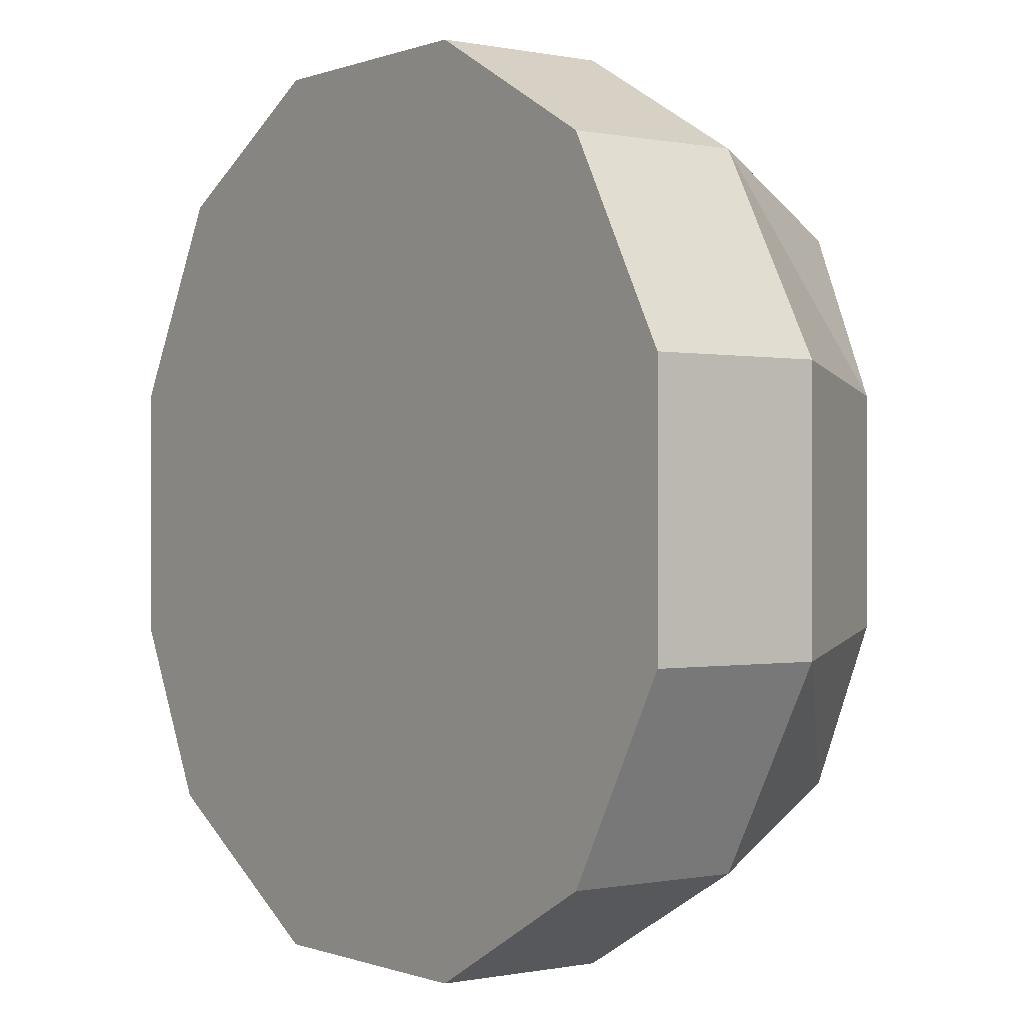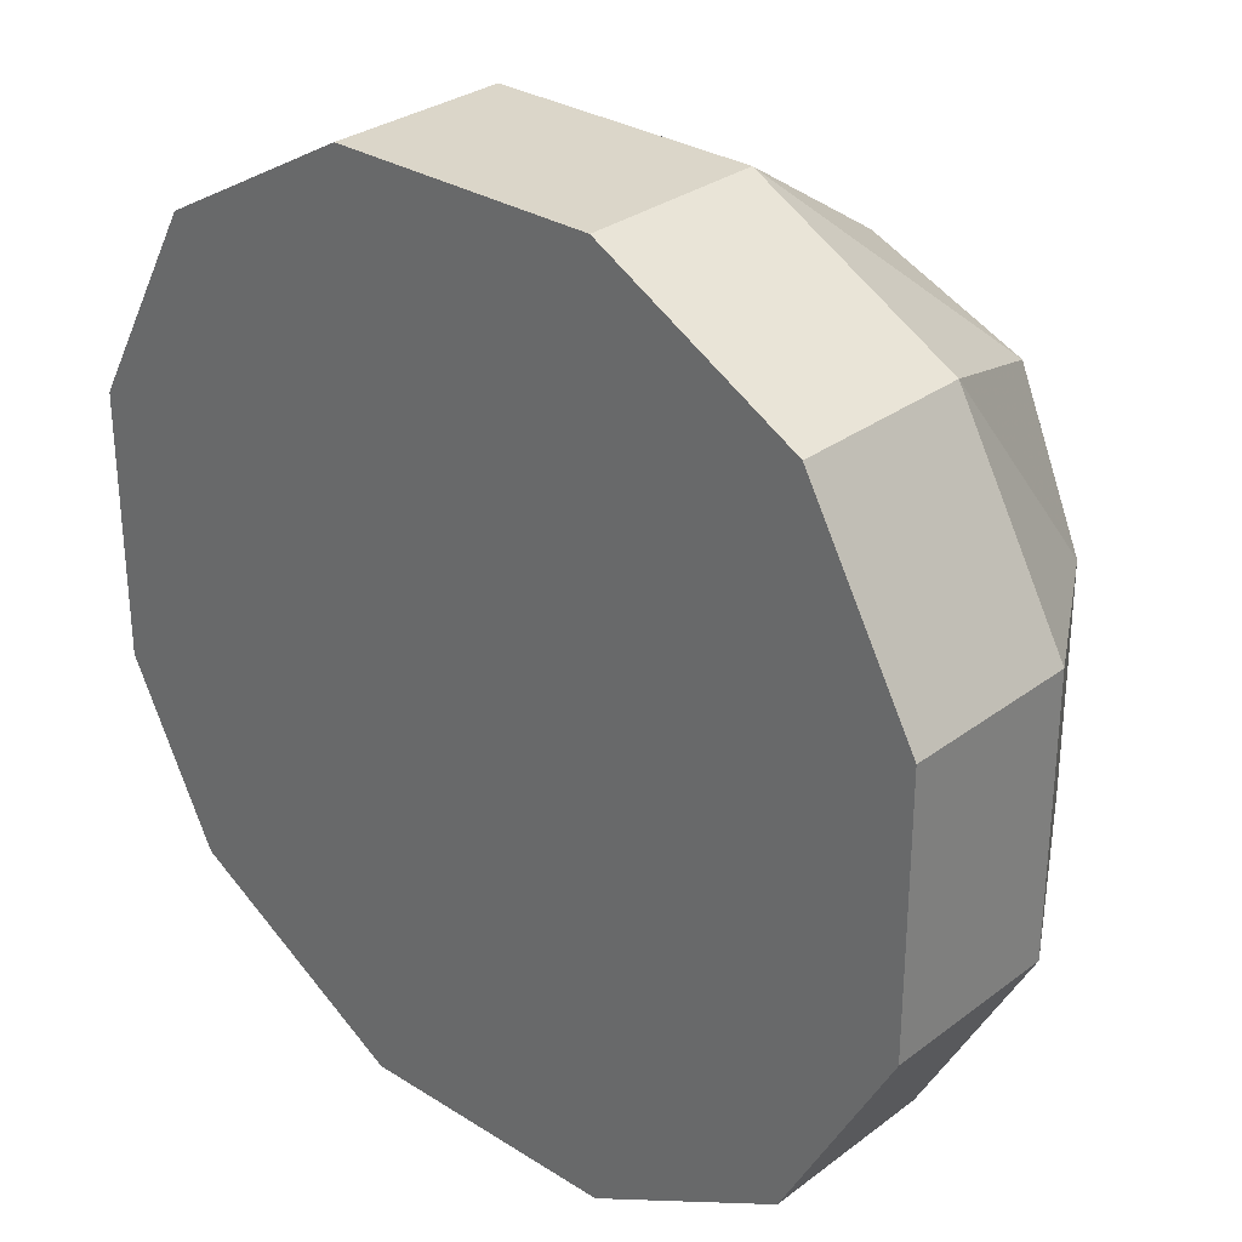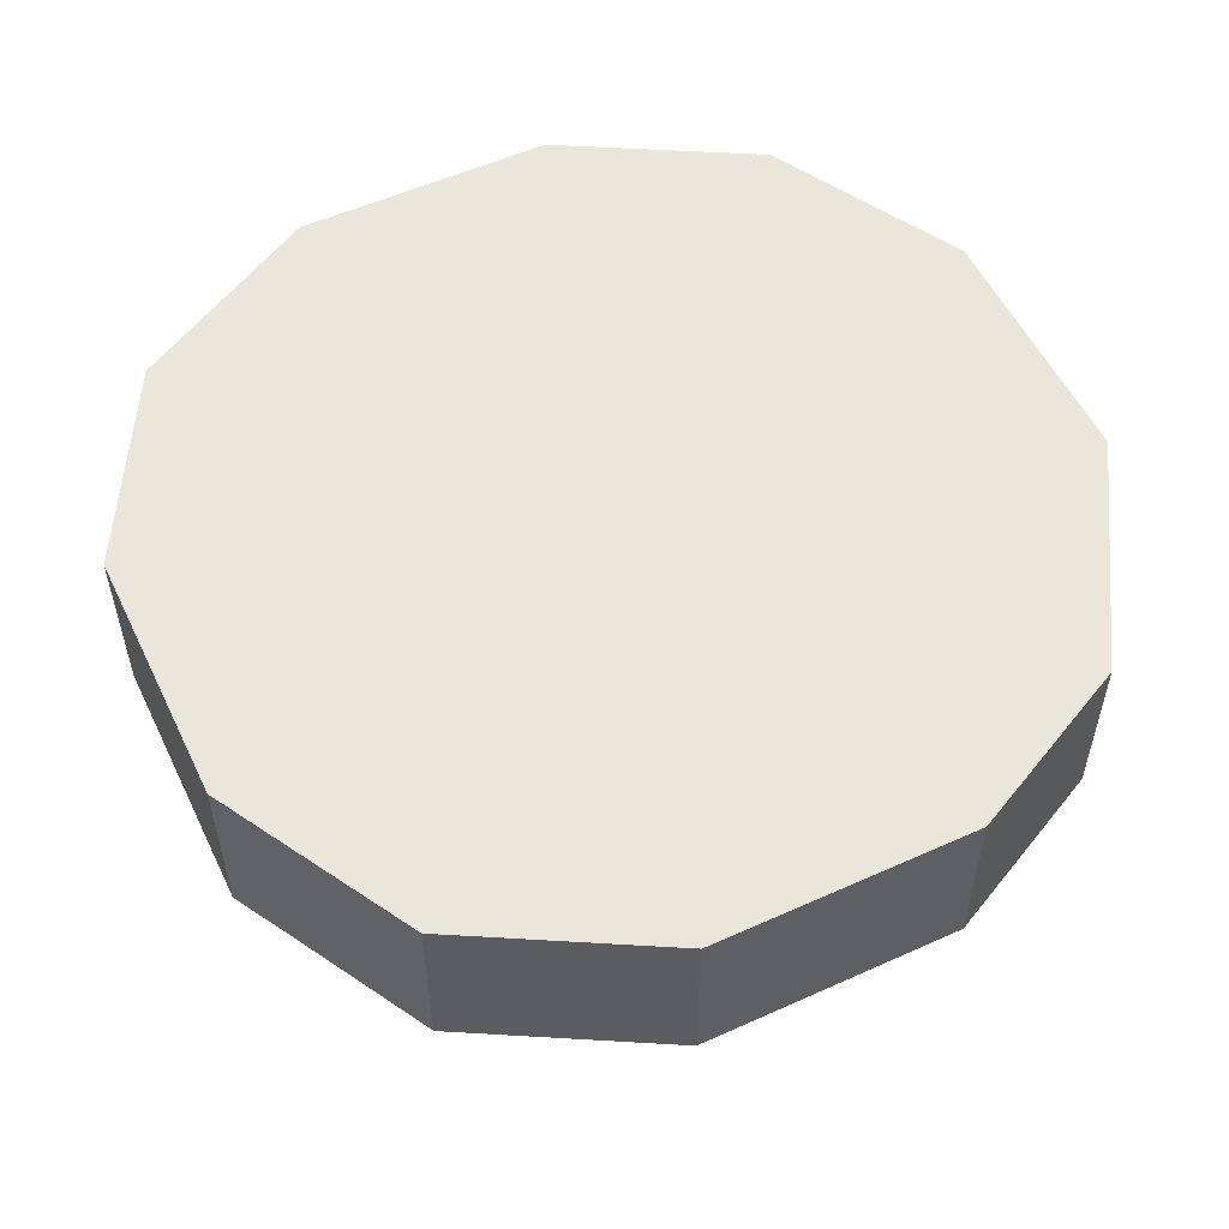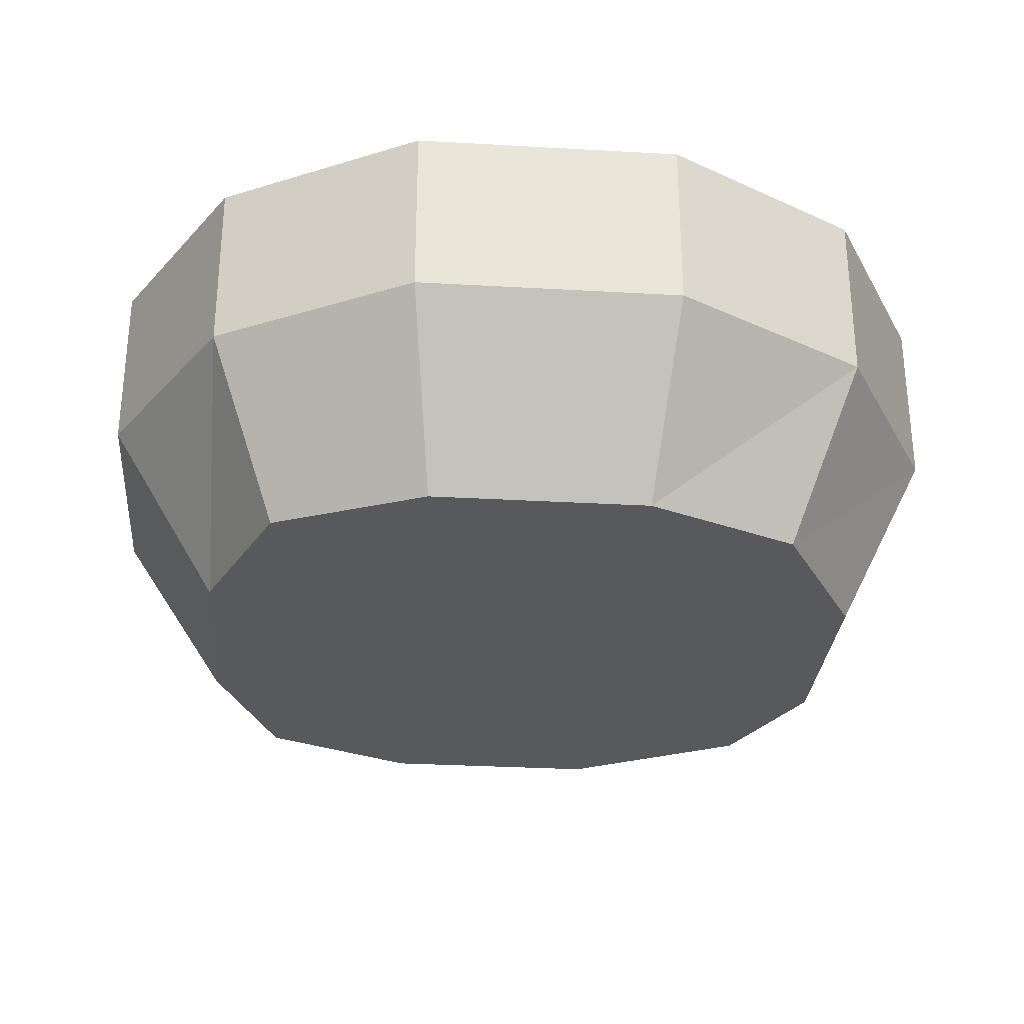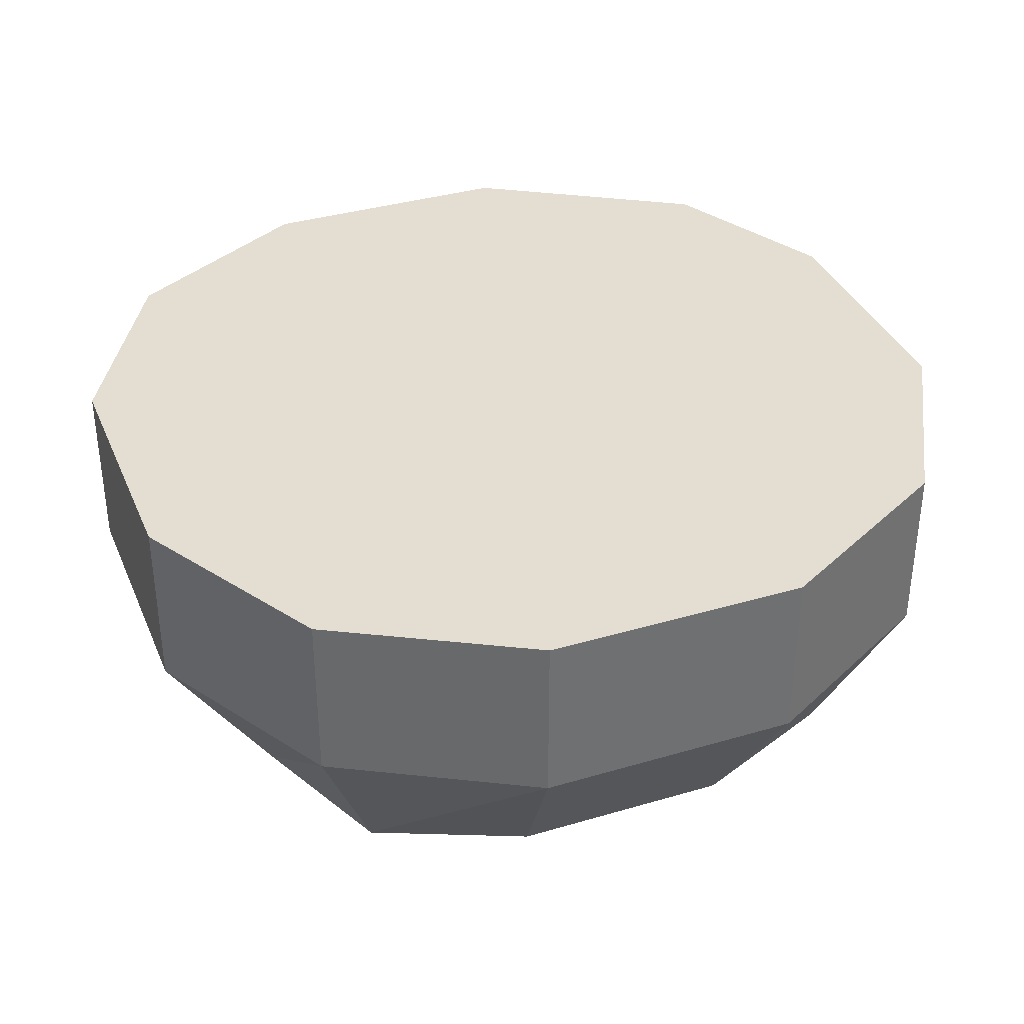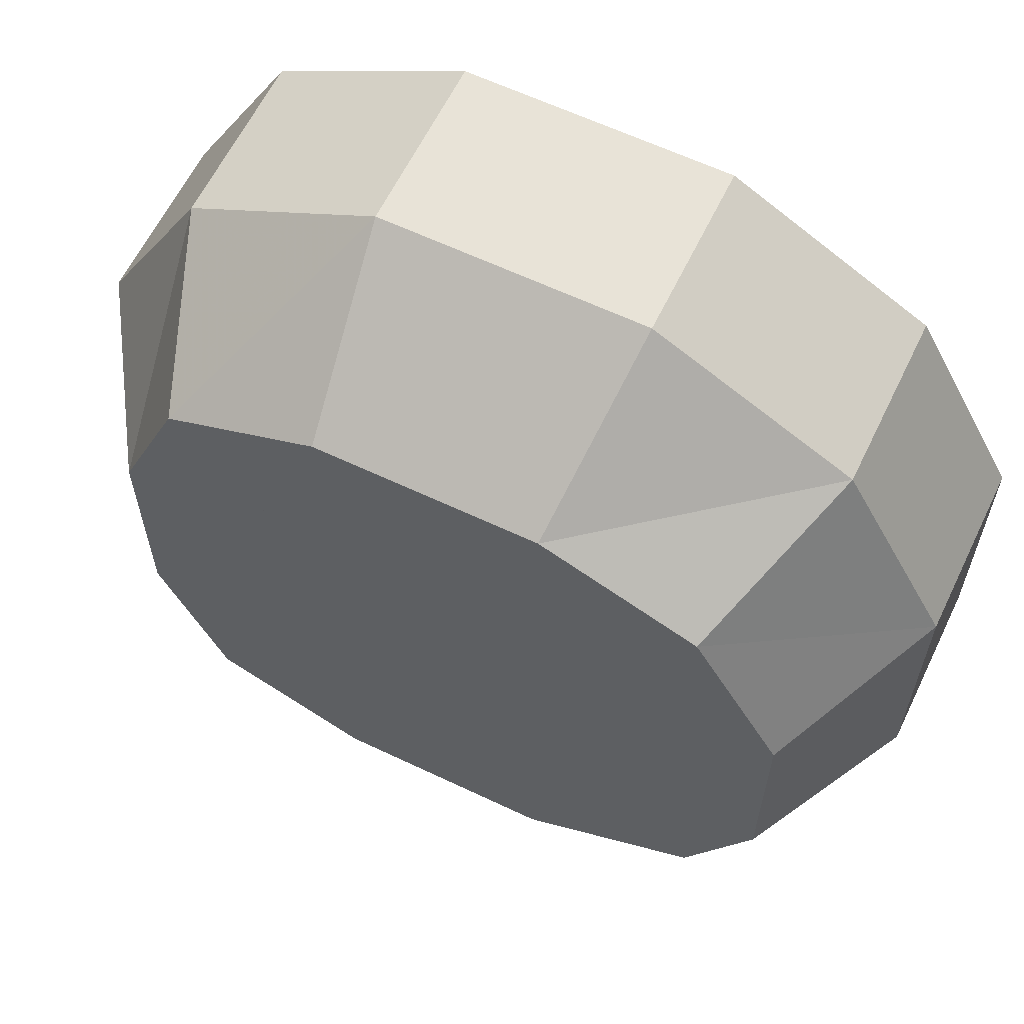
<metadata>
{"format":"obj","ext":"obj","renderer":"f3d","projection":"perspective","resolution":1024,"background":"white","views":[{"elev":-0.2,"azim":-126.6,"up":"+Z"},{"elev":30.0,"azim":-137.4,"up":"+Z"},{"elev":54.7,"azim":64.5,"up":"+Y"},{"elev":-29.8,"azim":-4.8,"up":"+Y"},{"elev":36.3,"azim":-21.1,"up":"+Y"},{"elev":62.0,"azim":25.8,"up":"+Z"}]}
</metadata>
<code>
v -0.1562 -0.0625 -0.04688
v -0.1172 -0.0625 -0.1172
v -0.09375 -0.125 -0.09375
v -0.1172 -0.125 -0.03906
v -0.1562 -0.0625 0.04688
v -0.1562 0 0.04688
v -0.1562 0 -0.04688
v -0.1172 0 -0.1172
v -0.04688 -0.0625 -0.1562
v -0.03906 -0.125 -0.1172
v 0.03906 -0.125 -0.1172
v 0.1016 -0.125 -0.08594
v 0.125 -0.125 -0.03906
v 0.125 -0.125 0.03906
v 0.09375 -0.125 0.09375
v 0.03906 -0.125 0.1172
v -0.03906 -0.125 0.1172
v -0.09375 -0.125 0.09375
v -0.1172 -0.125 0.03906
v -0.1172 -0.0625 0.1172
v -0.1172 0 0.1172
v -0.04688 0 0.1562
v 0.04688 0 0.1562
v 0.1172 0 0.1172
v 0.1562 0 0.04688
v 0.1562 0 -0.04688
v 0.125 0 -0.1094
v 0.04688 0 -0.1562
v -0.04688 0 -0.1562
v 0.04688 -0.0625 -0.1562
v 0.125 -0.0625 -0.1094
v 0.1562 -0.0625 -0.04688
v 0.1562 -0.0625 0.04688
v 0.1172 -0.0625 0.1172
v 0.04688 -0.0625 0.1562
v -0.04688 -0.0625 0.1562
v 0.0625 -0.1094 -0.05469
v 0.03906 -0.1094 -0.05469
v 0.03125 -0.1094 -0.07812
v 0.0625 -0.125 -0.0625
v 0.07031 -0.125 -0.02344
v 0.07031 -0.1094 -0.01562
v 0.03906 -0.1094 -0.03125
v 0.03906 -0.125 -0.0625
v 0.01562 -0.125 -0.09375
v 0.01562 -0.1094 0.01562
v 0.03906 -0.125 -0.03125
v 0.03906 -0.1094 0.02344
v 0.01562 -0.1094 0.05469
v 0.007812 -0.125 0.01562
v 0.03906 -0.1094 0.04688
v 0.03906 -0.1094 0.08594
v 0.01562 -0.125 0.05469
v 0.03906 -0.125 0.05469
v 0.04688 -0.125 0.09375
v -0.05469 -0.1094 0.04688
v -0.03125 -0.1094 0.04688
v -0.03125 -0.1094 0.07812
v -0.0625 -0.125 0.0625
v -0.0625 -0.125 0.02344
v -0.05469 -0.1094 0.01562
v -0.03125 -0.1094 0.02344
v -0.03125 -0.125 0.05469
v -0.02344 -0.125 0.09375
v -0.007812 -0.1094 -0.01562
v -0.03125 -0.1094 -0.02344
v -0.01562 -0.1094 -0.04688
v 0 -0.125 -0.01562
v -0.03125 -0.125 0.02344
v -0.03125 -0.1094 -0.04688
v -0.03125 -0.125 -0.0625
v -0.05469 -0.125 -0.08594
v -0.04688 -0.1094 -0.07812
v -0.007812 -0.125 -0.0625
v 0.03906 -0.125 0.02344
v -0.03125 -0.125 -0.03125
f 1 2 3
f 1 3 4
f 1 4 5
f 1 5 6
f 1 6 7
f 1 7 2
f 2 7 8
f 2 8 9
f 2 9 10
f 2 10 3
f 3 10 4
f 4 10 11
f 4 11 12
f 4 12 13
f 4 13 14
f 4 14 15
f 4 15 16
f 4 16 17
f 4 17 18
f 4 18 19
f 4 19 5
f 5 19 20
f 5 20 21
f 5 21 6
f 6 21 7
f 7 21 22
f 7 22 23
f 7 23 24
f 7 24 25
f 7 25 26
f 7 26 27
f 7 27 28
f 7 28 29
f 7 29 8
f 8 29 9
f 9 29 30
f 9 30 11
f 9 11 10
f 30 31 12
f 30 12 11
f 31 32 13
f 31 13 12
f 32 33 14
f 32 14 13
f 33 34 15
f 33 15 14
f 34 35 16
f 34 16 15
f 35 36 17
f 35 17 16
f 36 20 18
f 36 18 17
f 20 19 18
f 29 28 30
f 30 28 31
f 31 28 27
f 31 27 32
f 32 27 26
f 32 26 33
f 33 26 25
f 33 25 34
f 34 25 24
f 34 24 35
f 35 24 23
f 35 23 36
f 36 23 22
f 36 22 20
f 20 22 21
f 37 38 39
f 37 42 43
f 37 43 38
f 43 42 46
f 46 42 48
f 46 48 49
f 49 51 52
f 51 49 48
f 56 57 58
f 56 61 62
f 56 62 57
f 65 62 61
f 65 61 66
f 65 66 67
f 70 67 66
f 70 73 67
f 37 39 40
f 37 40 41
f 37 41 42
f 38 43 44
f 38 44 45
f 38 45 39
f 39 45 40
f 43 46 47
f 43 47 44
f 46 49 50
f 46 50 47
f 49 52 53
f 49 53 50
f 51 48 54
f 51 54 55
f 51 55 52
f 52 55 53
f 56 58 59
f 56 59 60
f 56 60 61
f 57 62 63
f 57 63 64
f 57 64 58
f 58 64 59
f 65 67 68
f 65 68 69
f 65 69 62
f 62 69 63
f 70 66 71
f 70 71 72
f 70 72 73
f 67 73 74
f 67 74 68
f 48 75 54
f 75 48 42
f 75 42 41
f 73 72 74
f 61 60 76
f 61 76 66
f 66 76 71

</code>
